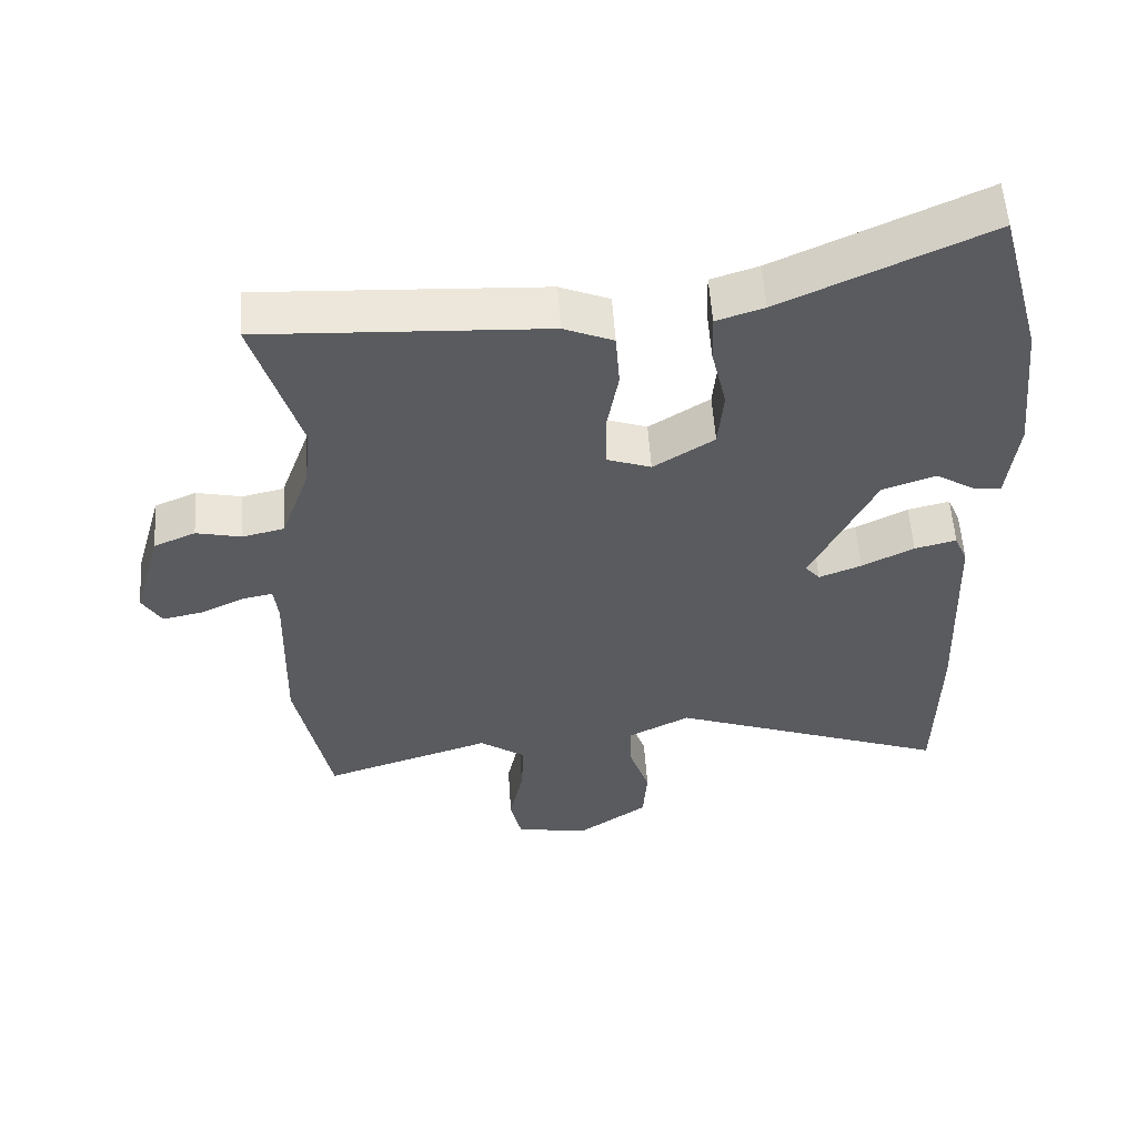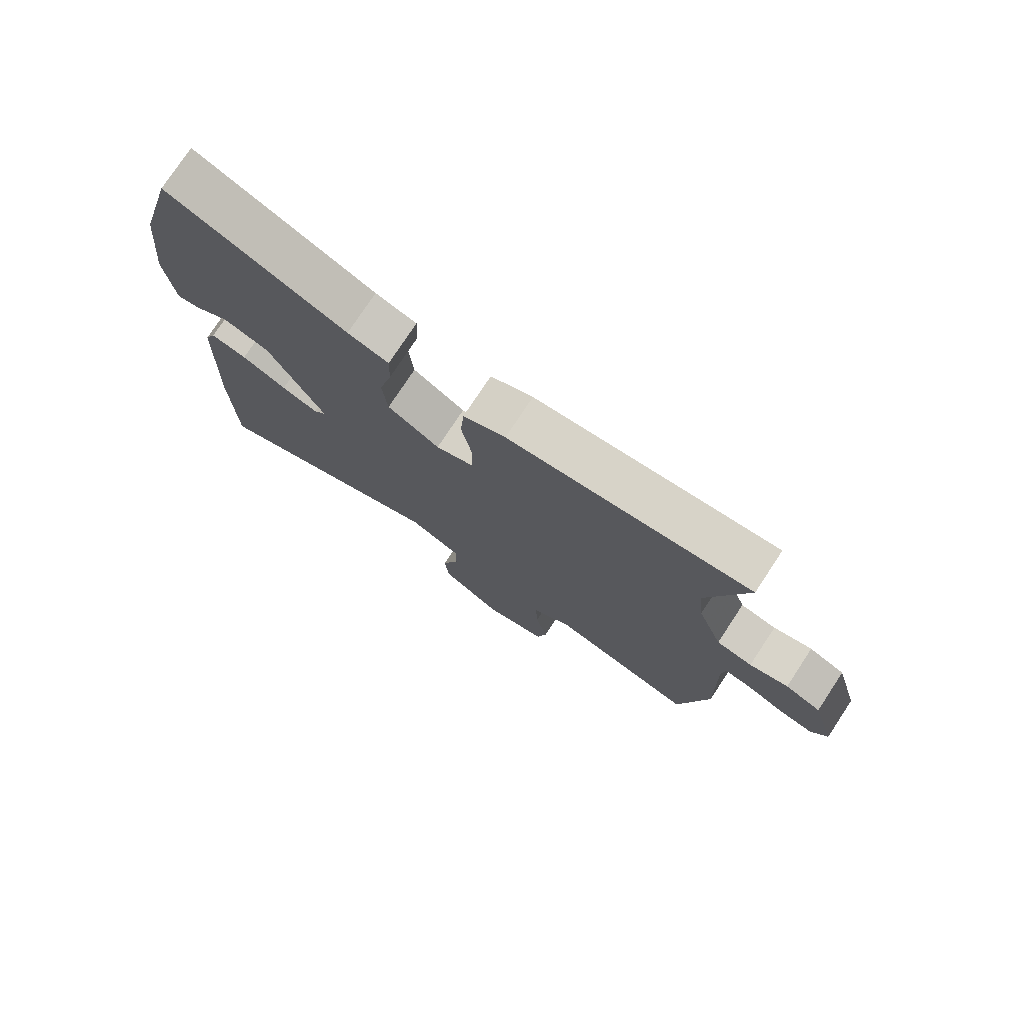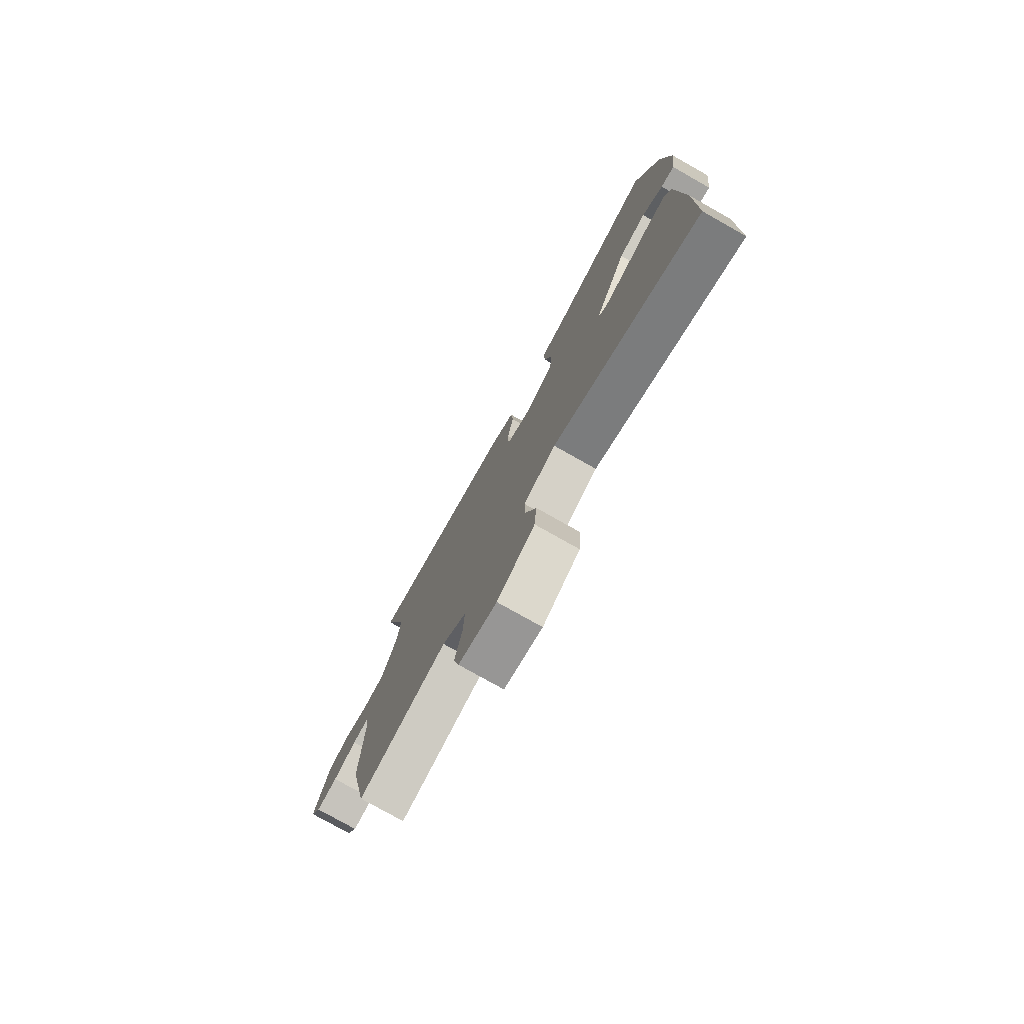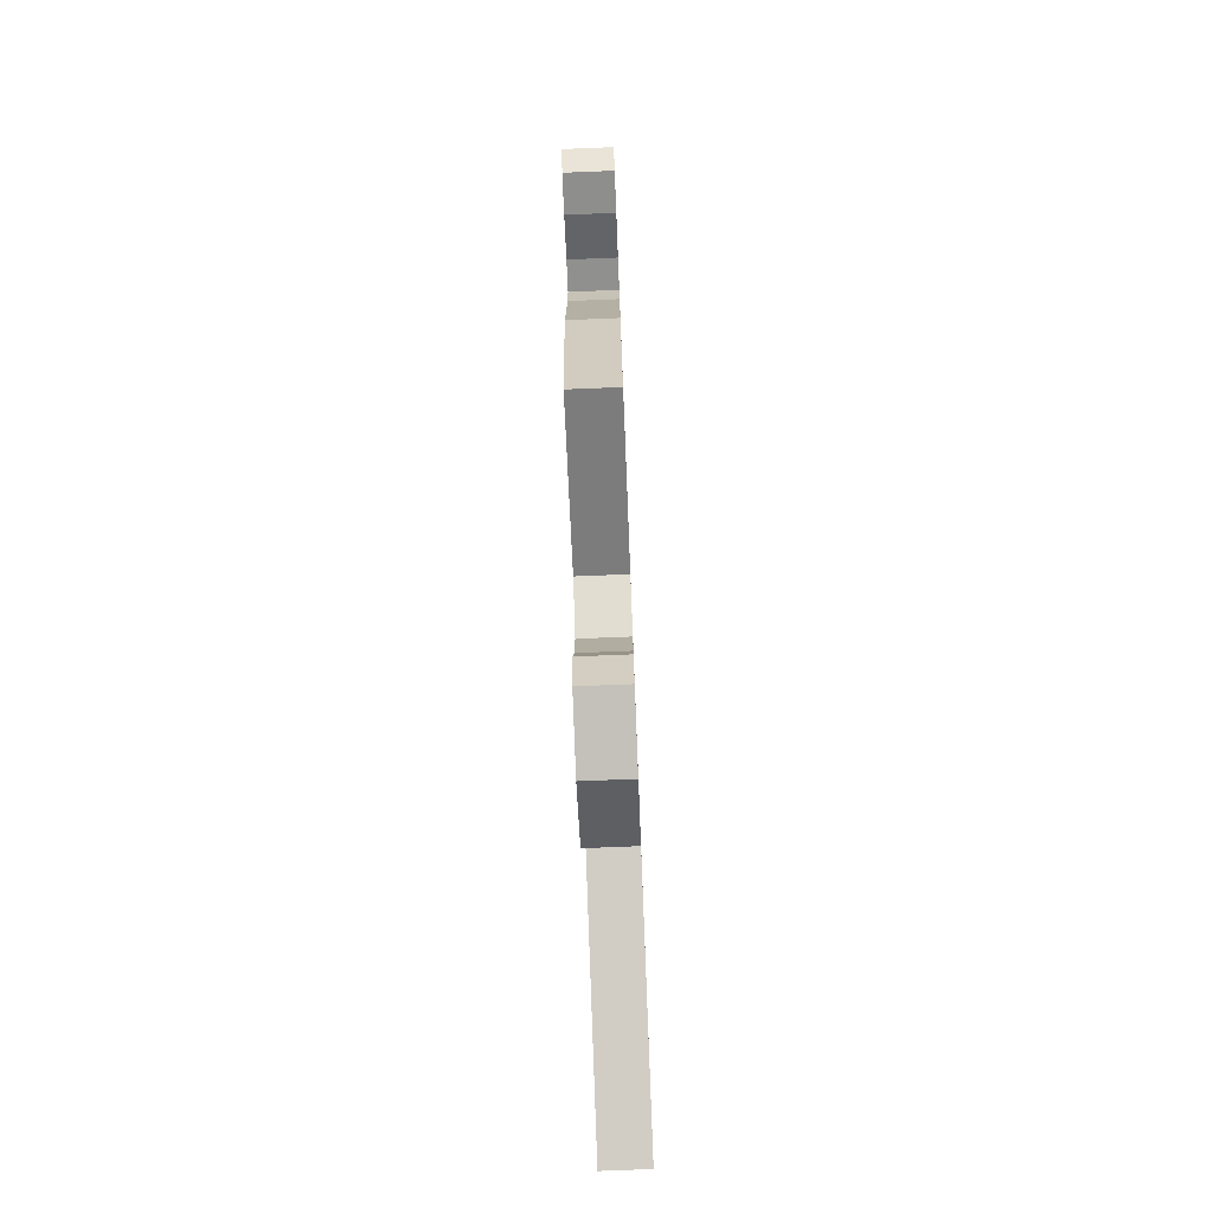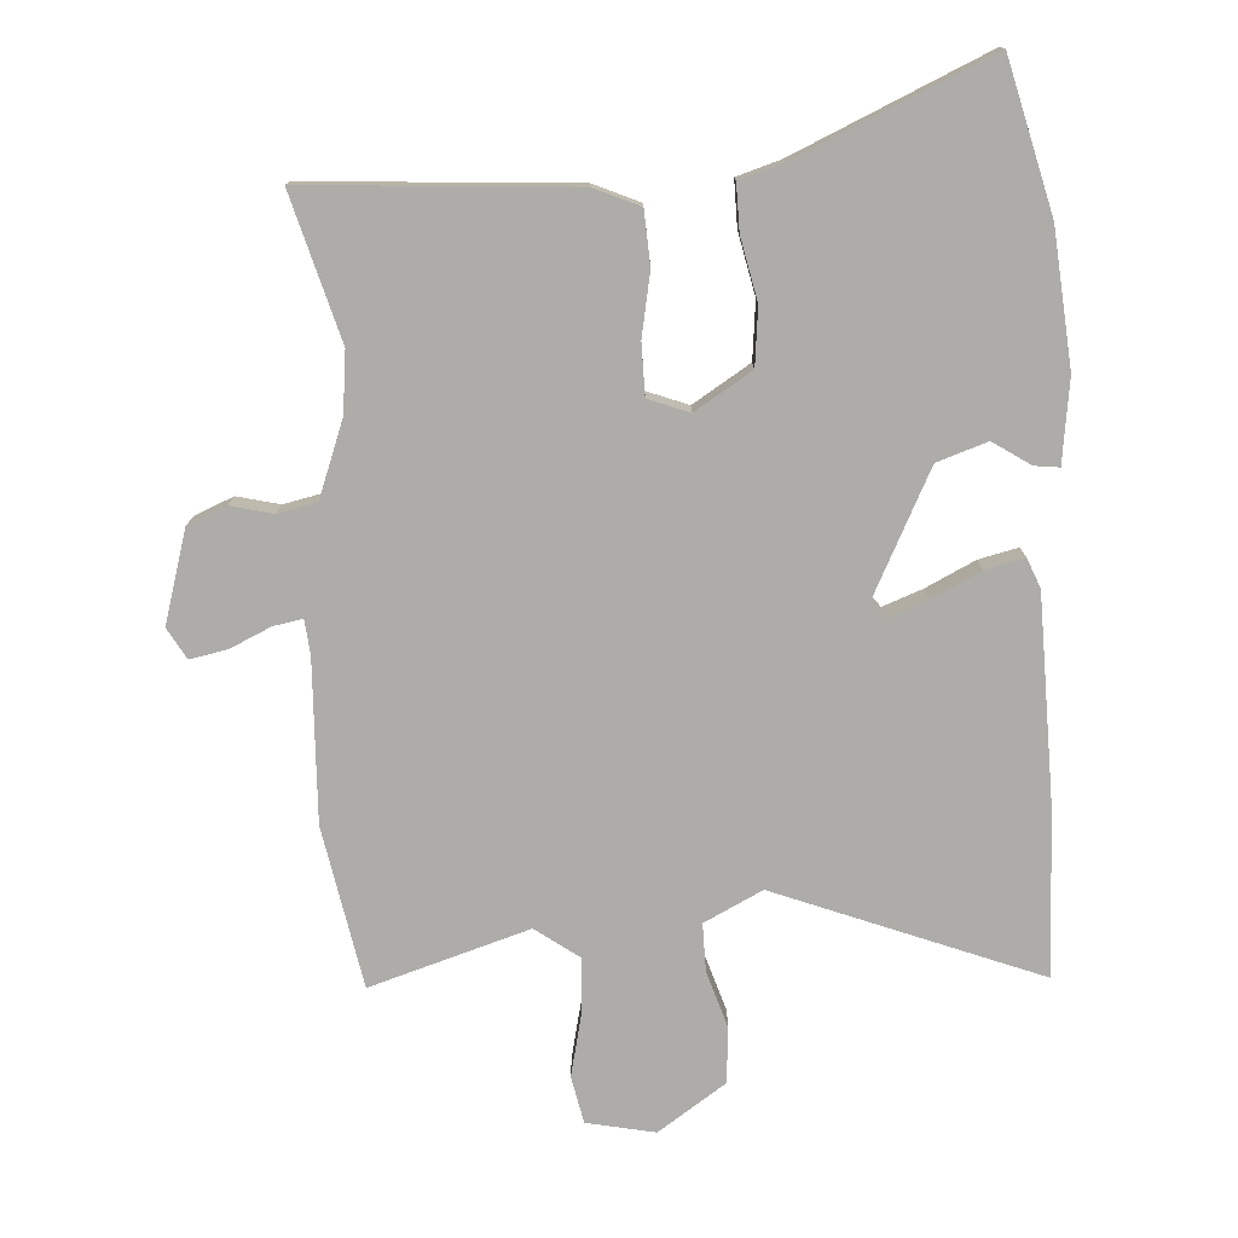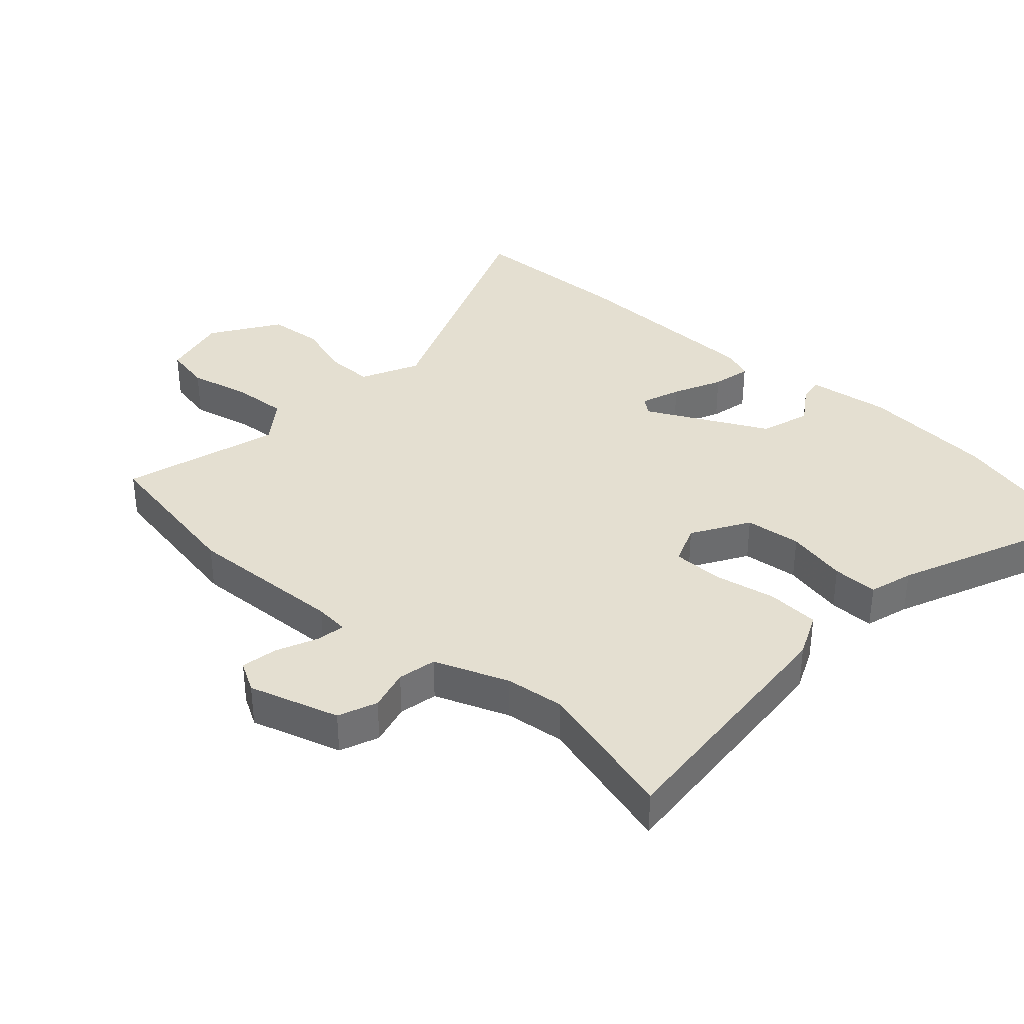
<metadata>
{"format":"obj","ext":"obj","renderer":"f3d","projection":"perspective","resolution":1024,"background":"white","views":[{"elev":56.0,"azim":-3.8,"up":"+Z"},{"elev":76.7,"azim":-146.6,"up":"+Z"},{"elev":-78.3,"azim":60.6,"up":"+Z"},{"elev":-76.7,"azim":-87.7,"up":"+Z"},{"elev":-76.8,"azim":2.6,"up":"+Y"},{"elev":36.6,"azim":-49.1,"up":"+Y"}]}
</metadata>
<code>
v 0.451 0.07 0.681
v 0.513 0.07 0.45
v 0.534 0.07 0.244
v 0.519 0.07 0.116
v 0.481 0.07 0.12
v 0.423 0.07 0.157
v 0.346 0.07 0.13
v 0.254 0.07 -0.06
v 0.275 0.07 -0.085
v 0.336 0.07 -0.061
v 0.411 0.07 -0.023
v 0.471 0.07 -0.008
v 0.49 0.07 -0.053
v 0.502 0.07 -0.368
v 0.498 0.07 -0.624
v 0.093 0.07 -0.473
v 0.004 0.07 -0.519
v 0.006 0.07 -0.592
v 0.035 0.07 -0.679
v 0.029 0.07 -0.764
v -0.074 0.07 -0.836
v -0.179 0.07 -0.816
v -0.195 0.07 -0.744
v -0.175 0.07 -0.649
v -0.171 0.07 -0.563
v -0.238 0.07 -0.516
v -0.481 0.07 -0.595
v -0.531 0.07 -0.349
v -0.525 0.07 -0.102
v -0.531 0.07 -0.049
v -0.576 0.07 -0.058
v -0.639 0.07 -0.088
v -0.696 0.07 -0.1
v -0.724 0.07 -0.053
v -0.684 0.07 0.089
v -0.624 0.07 0.115
v -0.559 0.07 0.1
v -0.499 0.07 0.114
v -0.457 0.07 0.231
v -0.448 0.07 0.324
v -0.514 0.07 0.546
v -0.107 0.07 0.525
v -0.036 0.07 0.495
v -0.03 0.07 0.413
v -0.047 0.07 0.316
v -0.045 0.07 0.237
v 0.018 0.07 0.214
v 0.105 0.07 0.27
v 0.113 0.07 0.358
v 0.091 0.07 0.453
v 0.089 0.07 0.524
v 0.157 0.07 0.546
v 0.451 0 0.681
v 0.513 0 0.45
v 0.534 0 0.244
v 0.519 0 0.116
v 0.481 0 0.12
v 0.423 0 0.157
v 0.346 0 0.13
v 0.254 0 -0.06
v 0.275 0 -0.085
v 0.336 0 -0.061
v 0.411 0 -0.023
v 0.471 0 -0.008
v 0.49 0 -0.053
v 0.502 0 -0.368
v 0.498 0 -0.624
v 0.093 0 -0.473
v 0.004 0 -0.519
v 0.006 0 -0.592
v 0.035 0 -0.679
v 0.029 0 -0.764
v -0.074 0 -0.836
v -0.179 0 -0.816
v -0.195 0 -0.744
v -0.175 0 -0.649
v -0.171 0 -0.563
v -0.238 0 -0.516
v -0.481 0 -0.595
v -0.531 0 -0.349
v -0.525 0 -0.102
v -0.531 0 -0.049
v -0.576 0 -0.058
v -0.639 0 -0.088
v -0.696 0 -0.1
v -0.724 0 -0.053
v -0.684 0 0.089
v -0.624 0 0.115
v -0.559 0 0.1
v -0.499 0 0.114
v -0.457 0 0.231
v -0.448 0 0.324
v -0.514 0 0.546
v -0.107 0 0.525
v -0.036 0 0.495
v -0.03 0 0.413
v -0.047 0 0.316
v -0.045 0 0.237
v 0.018 0 0.214
v 0.105 0 0.27
v 0.113 0 0.358
v 0.091 0 0.453
v 0.089 0 0.524
v 0.157 0 0.546
f 49 50 51 52
f 1 2 3
f 52 1 3
f 49 52 3
f 48 49 3
f 47 48 3
f 43 44 45
f 42 43 45
f 41 42 45
f 40 41 45
f 39 40 45 46
f 38 39 46 47
f 35 36 37
f 34 35 37
f 33 34 37
f 32 33 37
f 31 32 37
f 38 47 3
f 37 38 3
f 31 37 3
f 30 31 3
f 26 27 28 29
f 25 26 29 30
f 22 23 24
f 21 22 24
f 20 21 24
f 19 20 24
f 18 19 24
f 17 18 24 25
f 16 17 25 30
f 14 15 16
f 13 14 16
f 12 13 16
f 11 12 16
f 10 11 16
f 9 10 16
f 8 9 16 30
f 3 4 5 6
f 3 6 7
f 30 3 7
f 7 8 30
f 104 103 102 101
f 55 54 53
f 55 53 104
f 55 104 101
f 55 101 100
f 55 100 99
f 97 96 95
f 97 95 94
f 97 94 93
f 97 93 92
f 98 97 92 91
f 99 98 91 90
f 89 88 87
f 89 87 86
f 89 86 85
f 89 85 84
f 89 84 83
f 55 99 90
f 55 90 89
f 55 89 83
f 55 83 82
f 81 80 79 78
f 82 81 78 77
f 76 75 74
f 76 74 73
f 76 73 72
f 76 72 71
f 76 71 70
f 77 76 70 69
f 82 77 69 68
f 68 67 66
f 68 66 65
f 68 65 64
f 68 64 63
f 68 63 62
f 68 62 61
f 82 68 61 60
f 58 57 56 55
f 59 58 55
f 59 55 82
f 82 60 59
f 1 53 54 2
f 2 54 55 3
f 3 55 56 4
f 4 56 57 5
f 5 57 58 6
f 6 58 59 7
f 7 59 60 8
f 8 60 61 9
f 9 61 62 10
f 10 62 63 11
f 11 63 64 12
f 12 64 65 13
f 13 65 66 14
f 14 66 67 15
f 15 67 68 16
f 16 68 69 17
f 17 69 70 18
f 18 70 71 19
f 19 71 72 20
f 20 72 73 21
f 21 73 74 22
f 22 74 75 23
f 23 75 76 24
f 24 76 77 25
f 25 77 78 26
f 26 78 79 27
f 27 79 80 28
f 28 80 81 29
f 29 81 82 30
f 30 82 83 31
f 31 83 84 32
f 32 84 85 33
f 33 85 86 34
f 34 86 87 35
f 35 87 88 36
f 36 88 89 37
f 37 89 90 38
f 38 90 91 39
f 39 91 92 40
f 40 92 93 41
f 41 93 94 42
f 42 94 95 43
f 43 95 96 44
f 44 96 97 45
f 45 97 98 46
f 46 98 99 47
f 47 99 100 48
f 48 100 101 49
f 49 101 102 50
f 50 102 103 51
f 51 103 104 52
f 52 104 53 1

</code>
